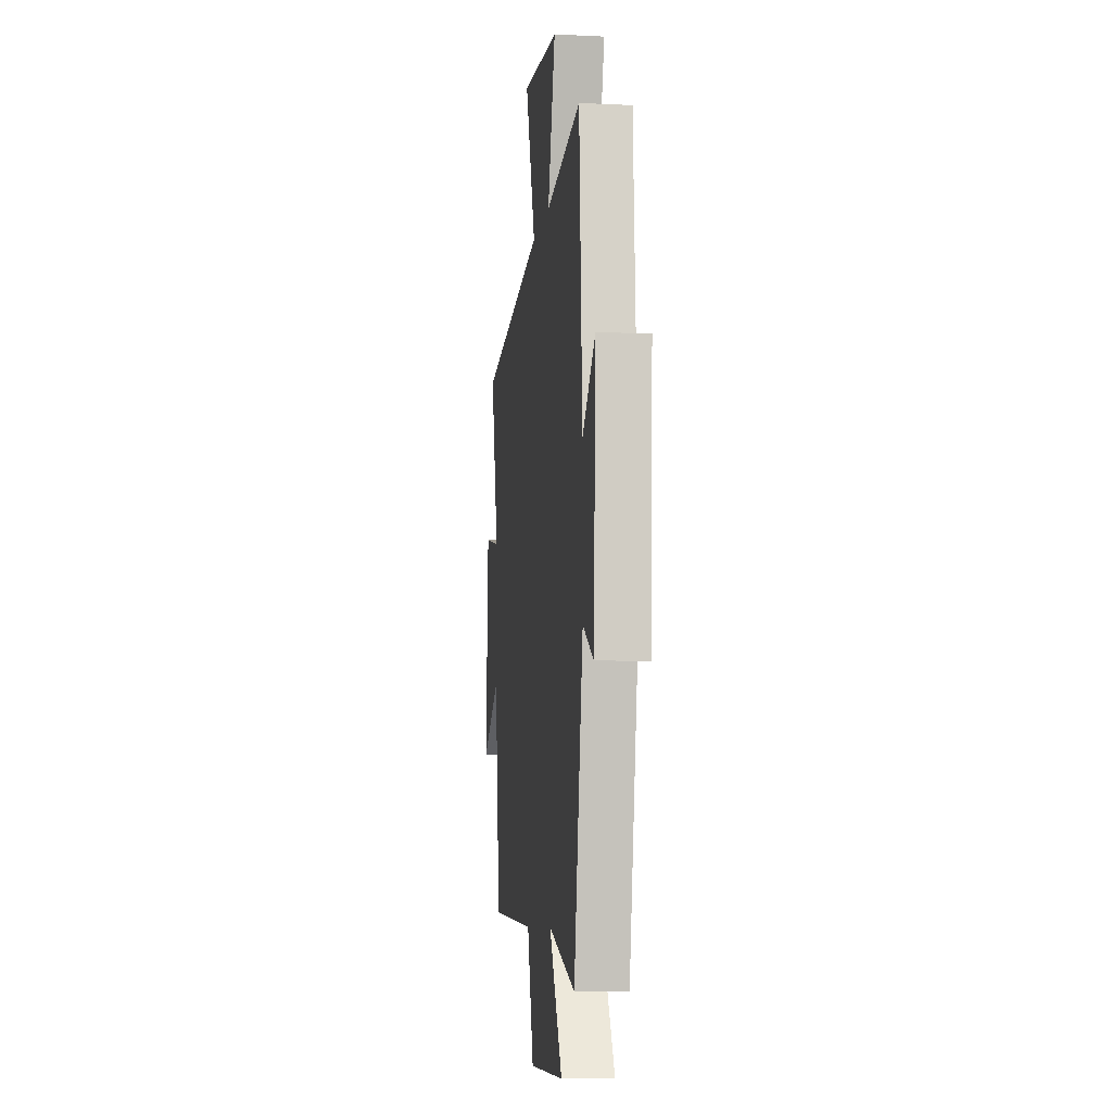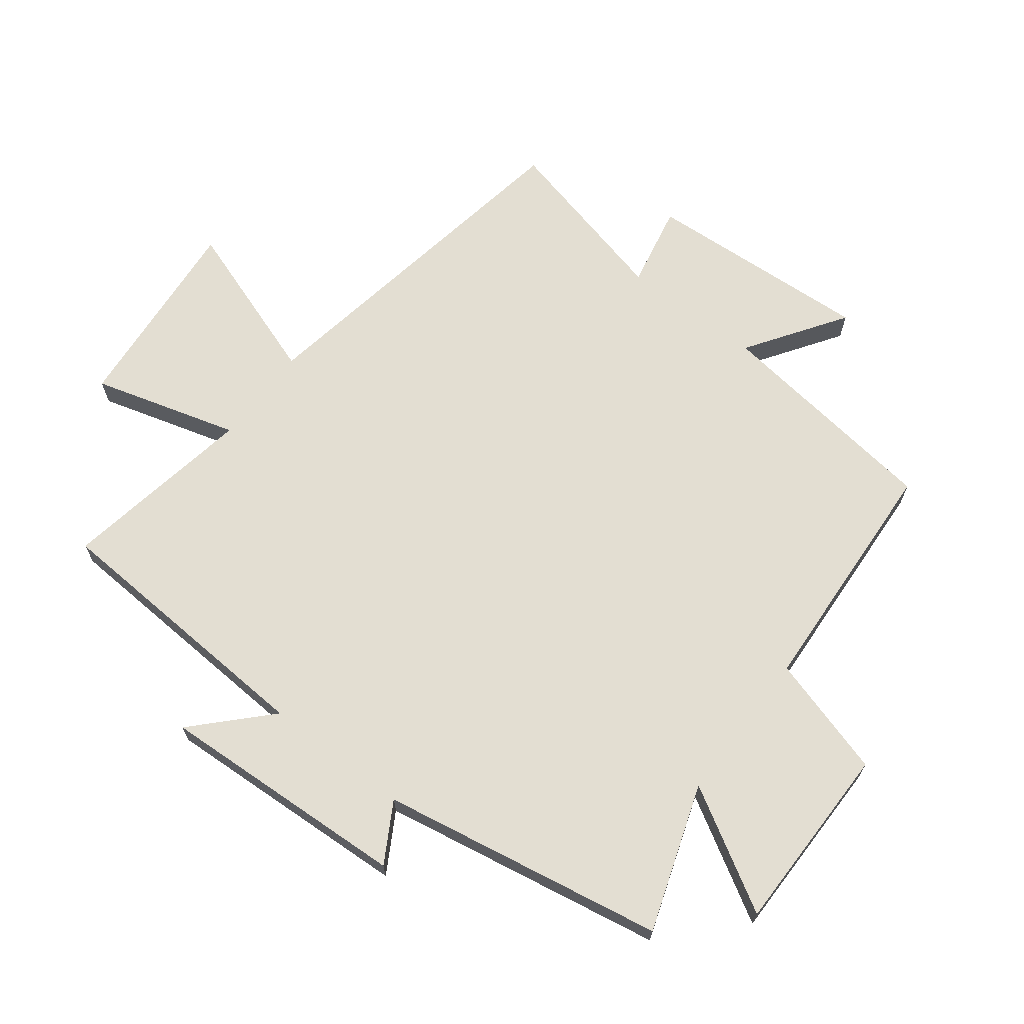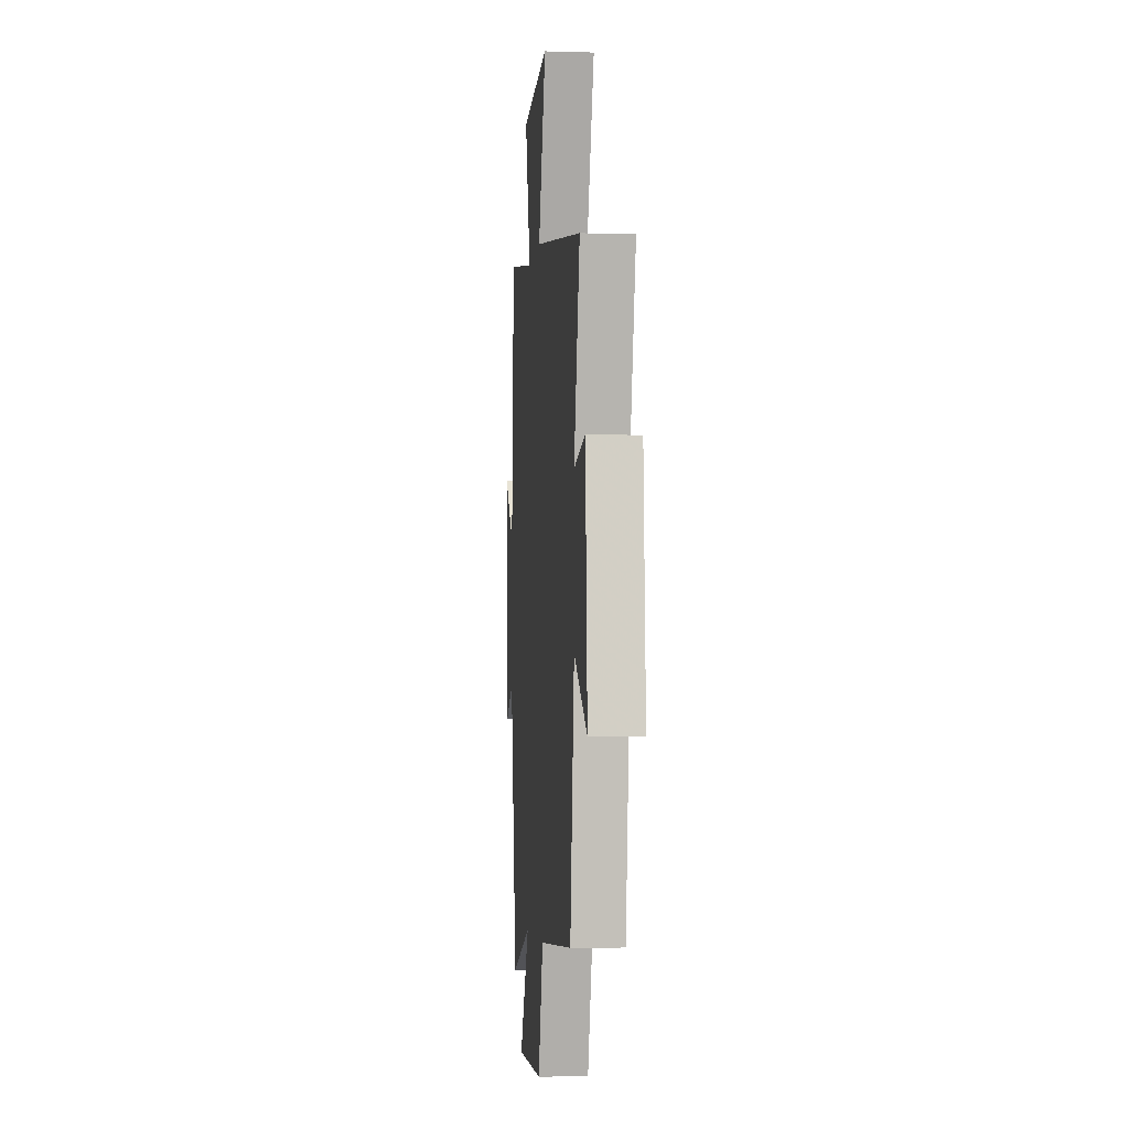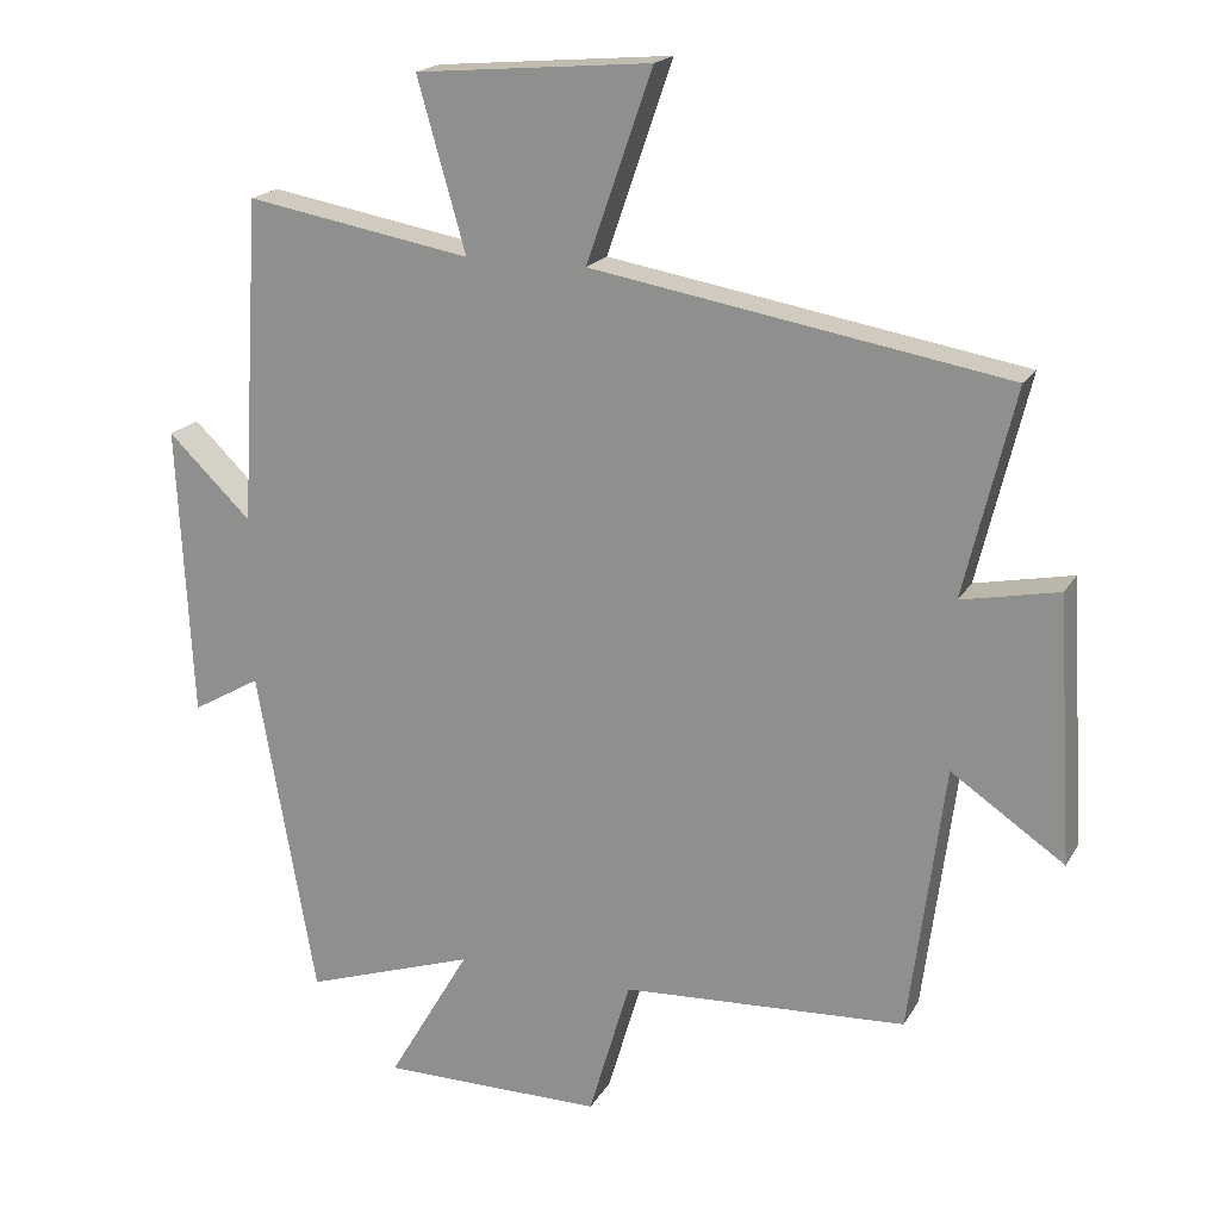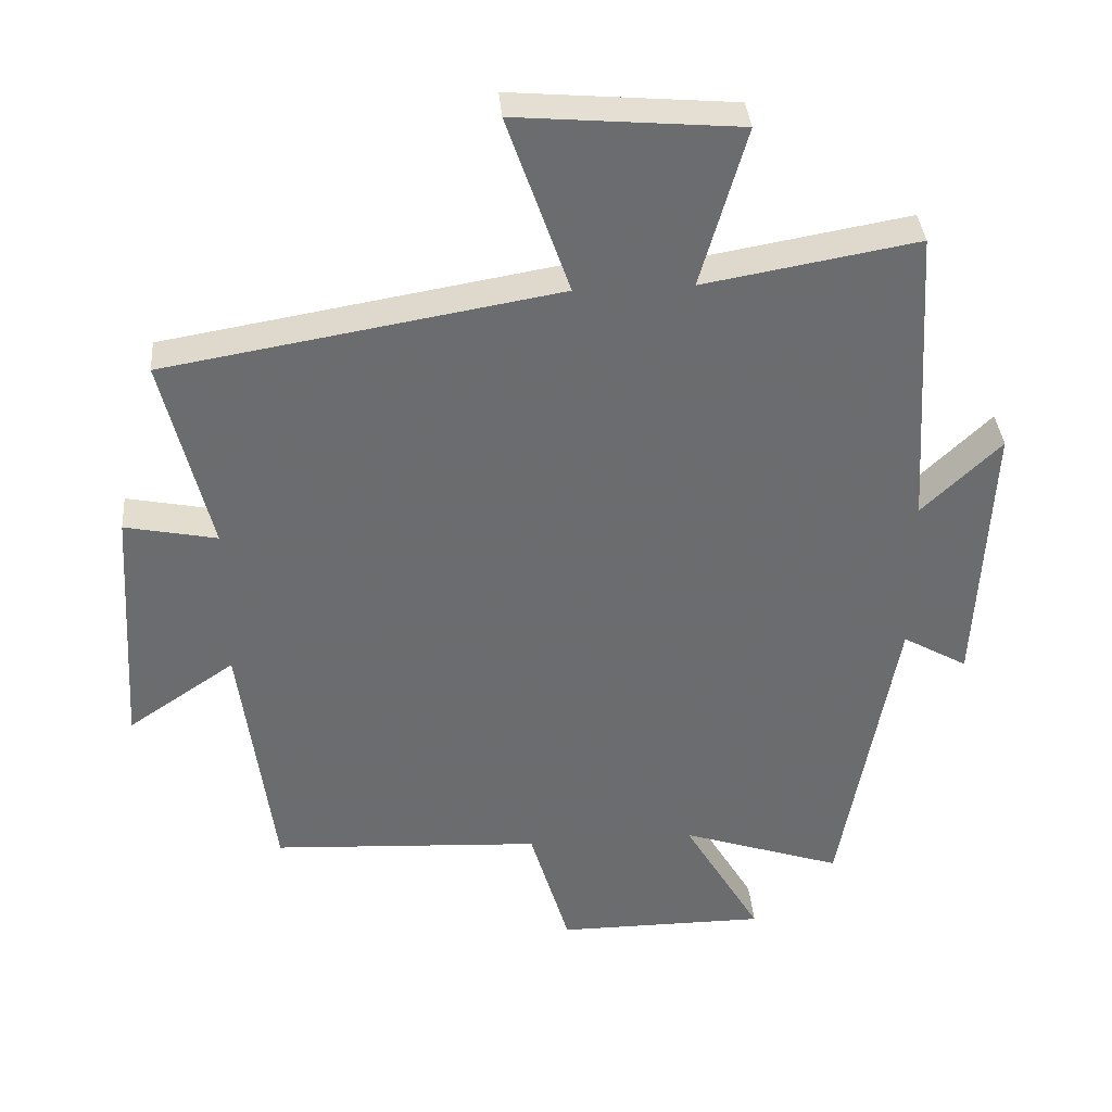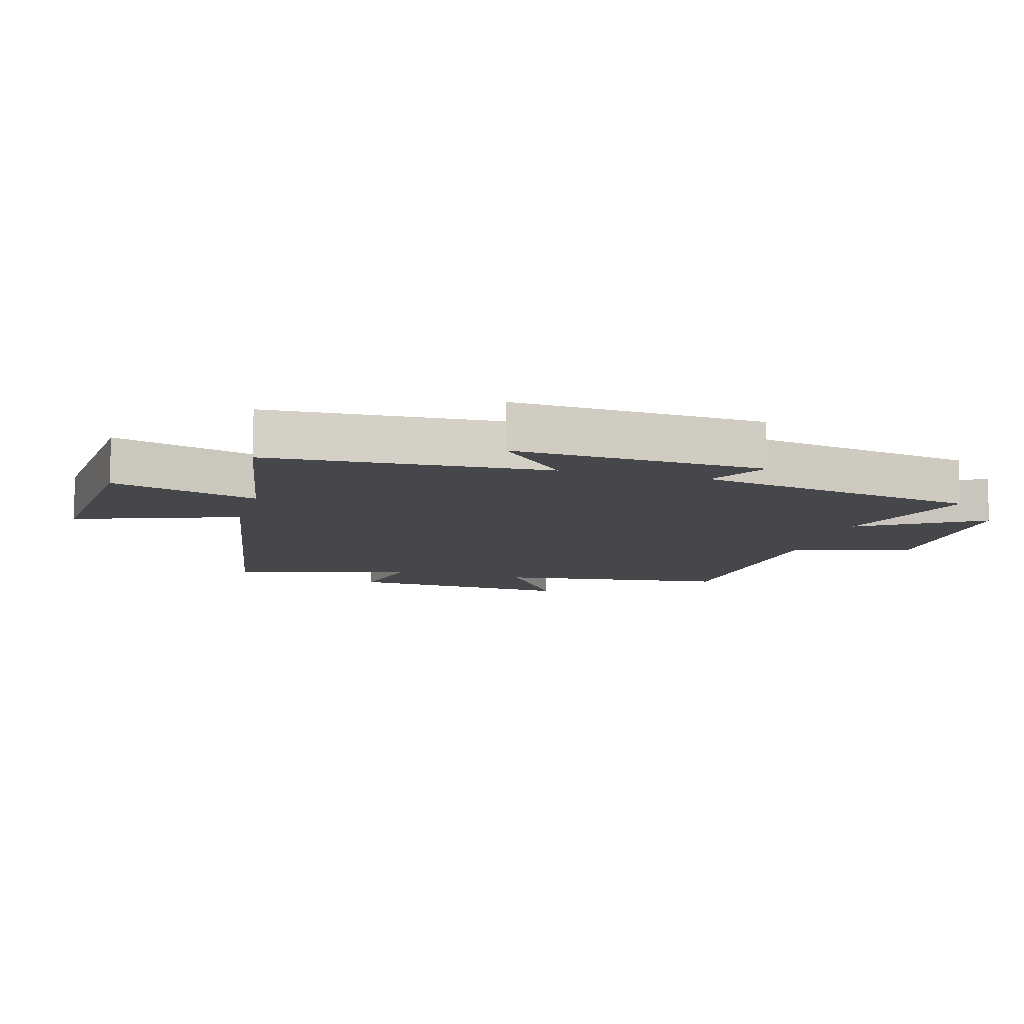
<metadata>
{"format":"obj","ext":"obj","renderer":"f3d","projection":"perspective","resolution":1024,"background":"white","views":[{"elev":-8.1,"azim":82.5,"up":"+Z"},{"elev":67.5,"azim":127.4,"up":"+Y"},{"elev":-4.0,"azim":-95.6,"up":"+Z"},{"elev":19.1,"azim":-158.1,"up":"+Z"},{"elev":36.7,"azim":-4.7,"up":"+Z"},{"elev":-10.5,"azim":74.4,"up":"+Y"}]}
</metadata>
<code>
v 0.473 0.07 0.554
v 0.5 0.07 0.109
v 0.614 0.07 0.219
v 0.594 0.07 -0.181
v 0.5 0.07 -0.127
v 0.42 0.07 -0.579
v 0.186 0.07 -0.5
v 0.299 0.07 -0.693
v -0.005 0.07 -0.693
v -0.062 0.07 -0.5
v -0.452 0.07 -0.478
v -0.5 0.07 -0.11
v -0.655 0.07 -0.215
v -0.633 0.07 0.147
v -0.5 0.07 0.12
v -0.569 0.07 0.404
v -0.002 0.07 0.5
v -0.092 0.07 0.76
v 0.23 0.07 0.732
v 0.164 0.07 0.5
v 0.473 0 0.554
v 0.5 0 0.109
v 0.614 0 0.219
v 0.594 0 -0.181
v 0.5 0 -0.127
v 0.42 0 -0.579
v 0.186 0 -0.5
v 0.299 0 -0.693
v -0.005 0 -0.693
v -0.062 0 -0.5
v -0.452 0 -0.478
v -0.5 0 -0.11
v -0.655 0 -0.215
v -0.633 0 0.147
v -0.5 0 0.12
v -0.569 0 0.404
v -0.002 0 0.5
v -0.092 0 0.76
v 0.23 0 0.732
v 0.164 0 0.5
f 17 18 19 20
f 15 16 17 20
f 15 20 1 2
f 12 13 14 15
f 12 15 2
f 11 12 2
f 10 11 2
f 7 8 9 10
f 7 10 2 3
f 5 6 7
f 5 7 3
f 3 4 5
f 40 39 38 37
f 40 37 36 35
f 22 21 40 35
f 35 34 33 32
f 22 35 32
f 22 32 31
f 22 31 30
f 30 29 28 27
f 23 22 30 27
f 27 26 25
f 23 27 25
f 25 24 23
f 1 21 22 2
f 2 22 23 3
f 3 23 24 4
f 4 24 25 5
f 5 25 26 6
f 6 26 27 7
f 7 27 28 8
f 8 28 29 9
f 9 29 30 10
f 10 30 31 11
f 11 31 32 12
f 12 32 33 13
f 13 33 34 14
f 14 34 35 15
f 15 35 36 16
f 16 36 37 17
f 17 37 38 18
f 18 38 39 19
f 19 39 40 20
f 20 40 21 1

</code>
